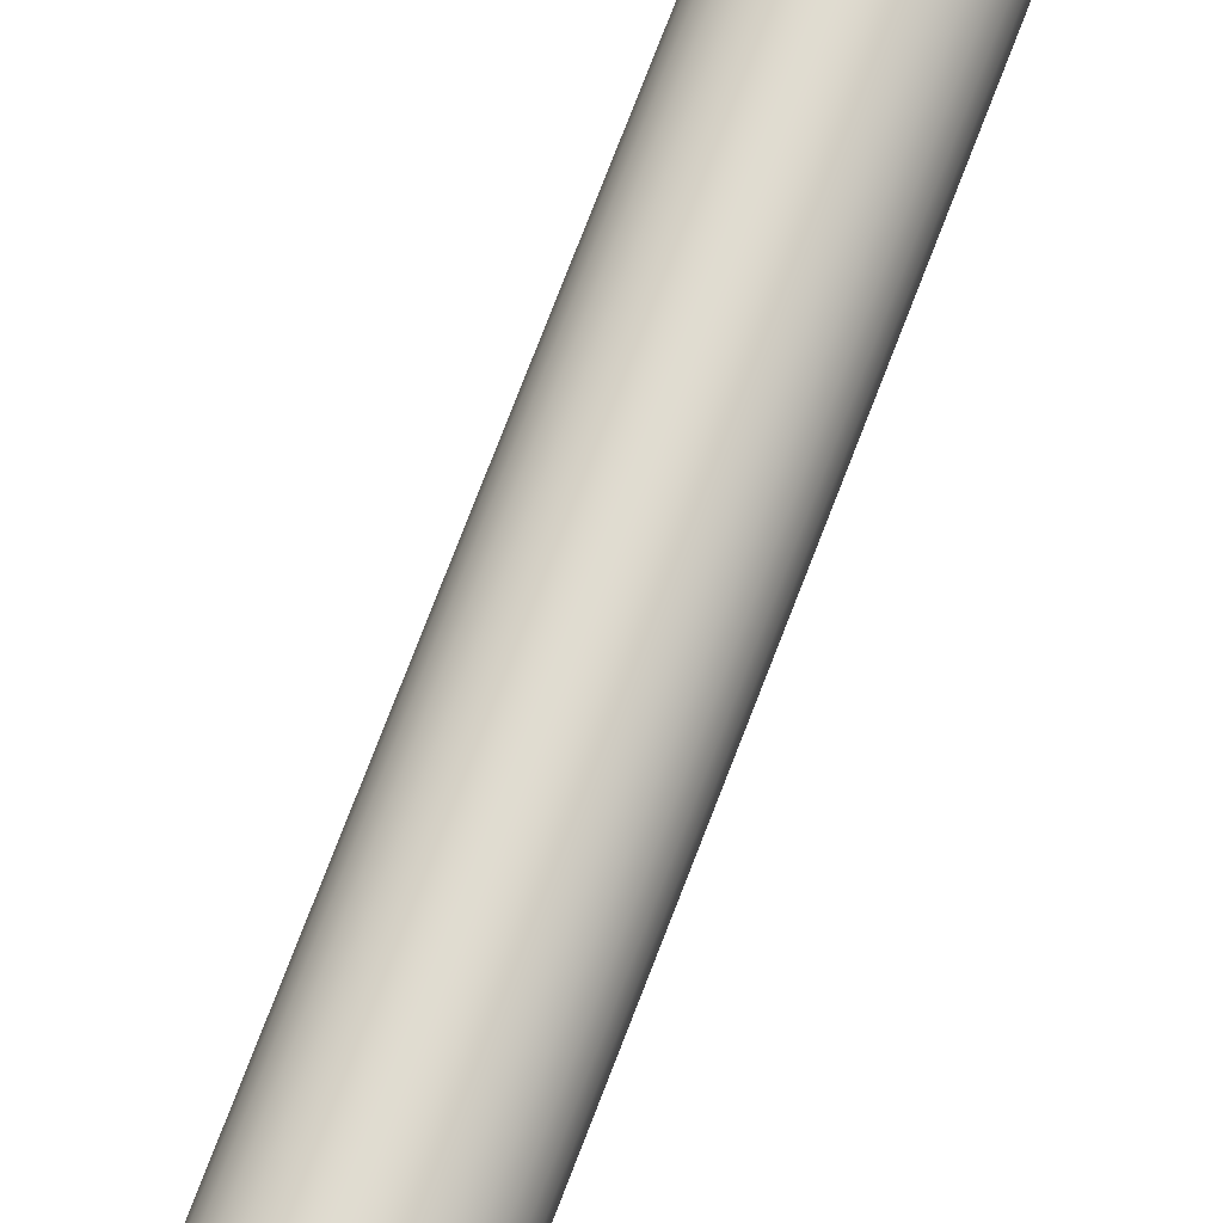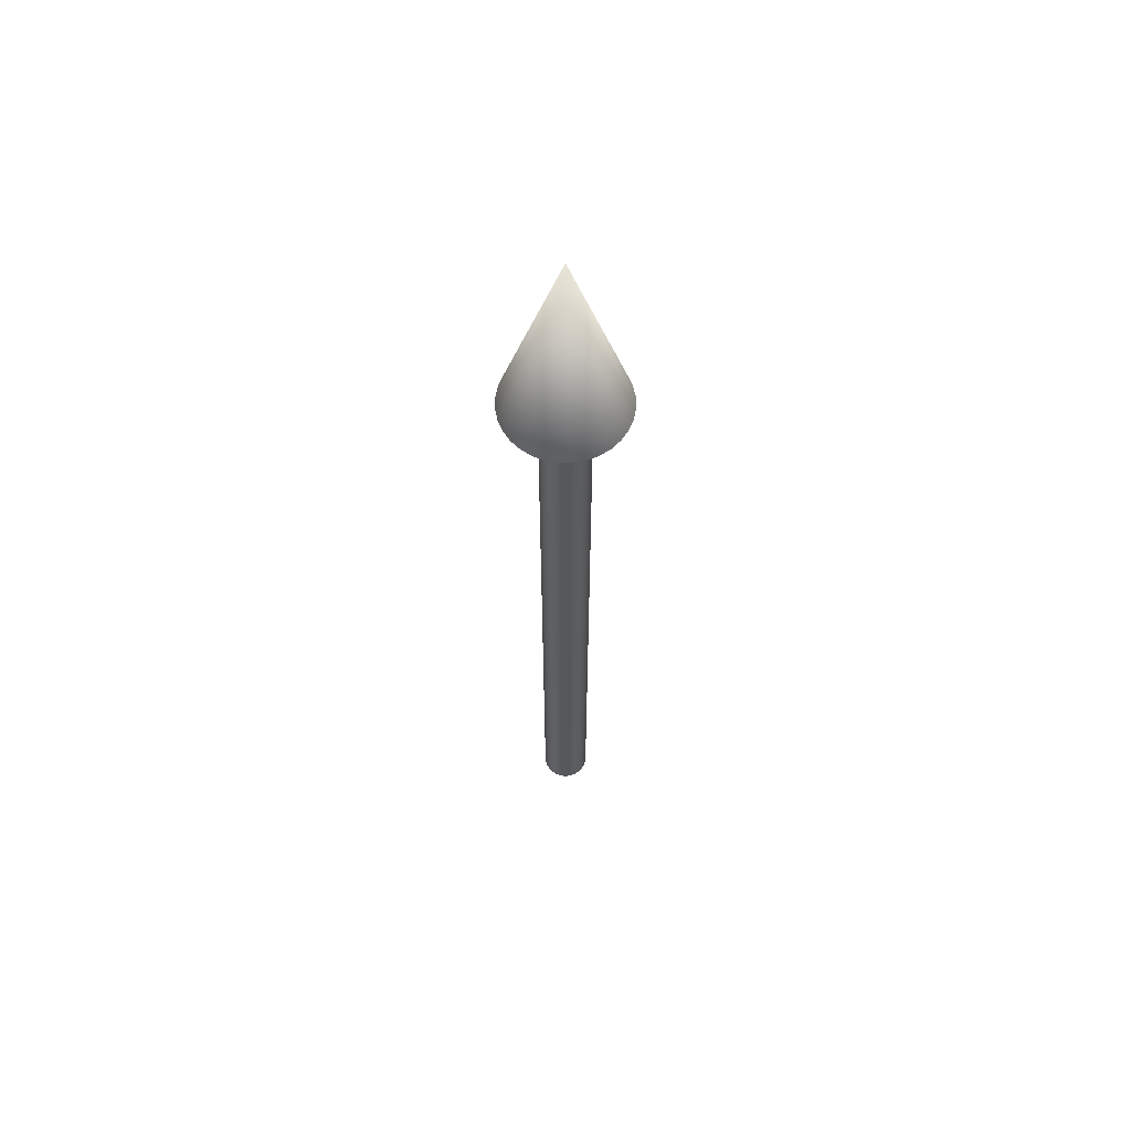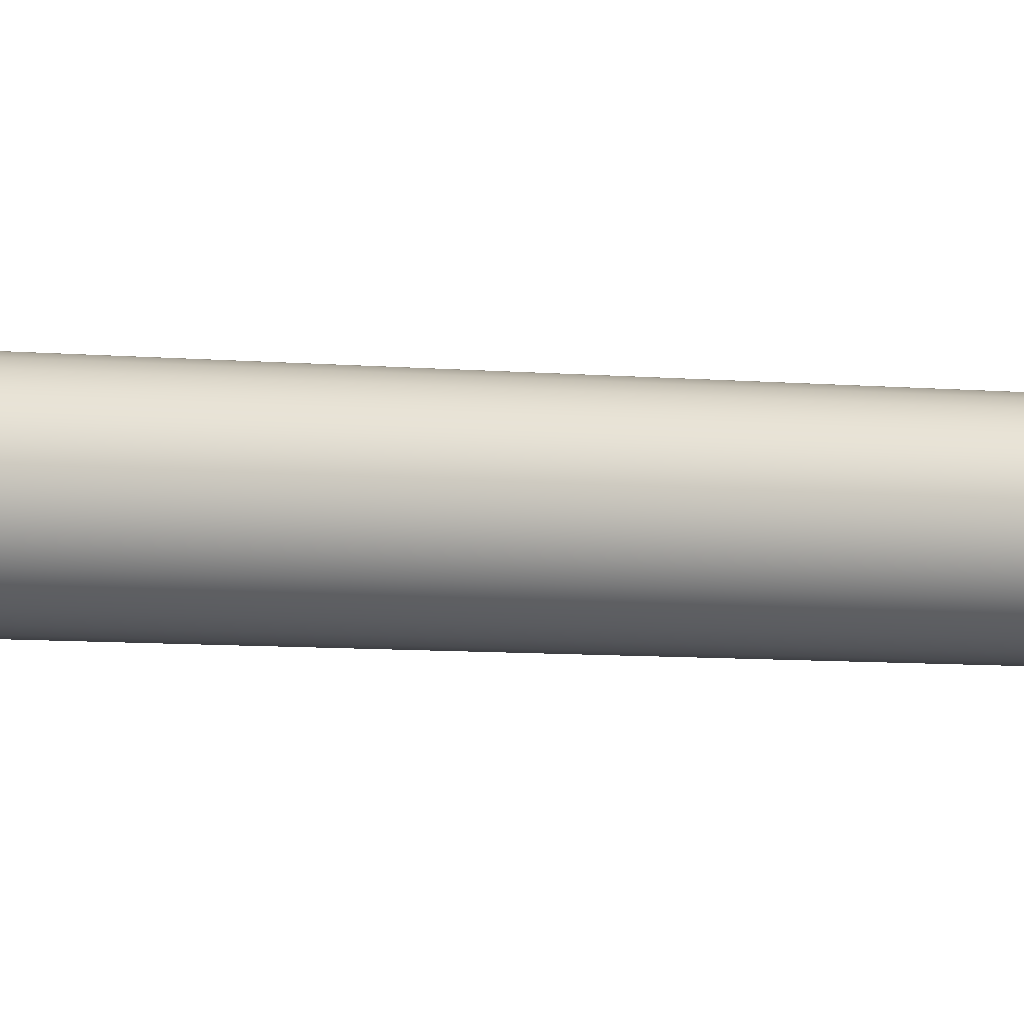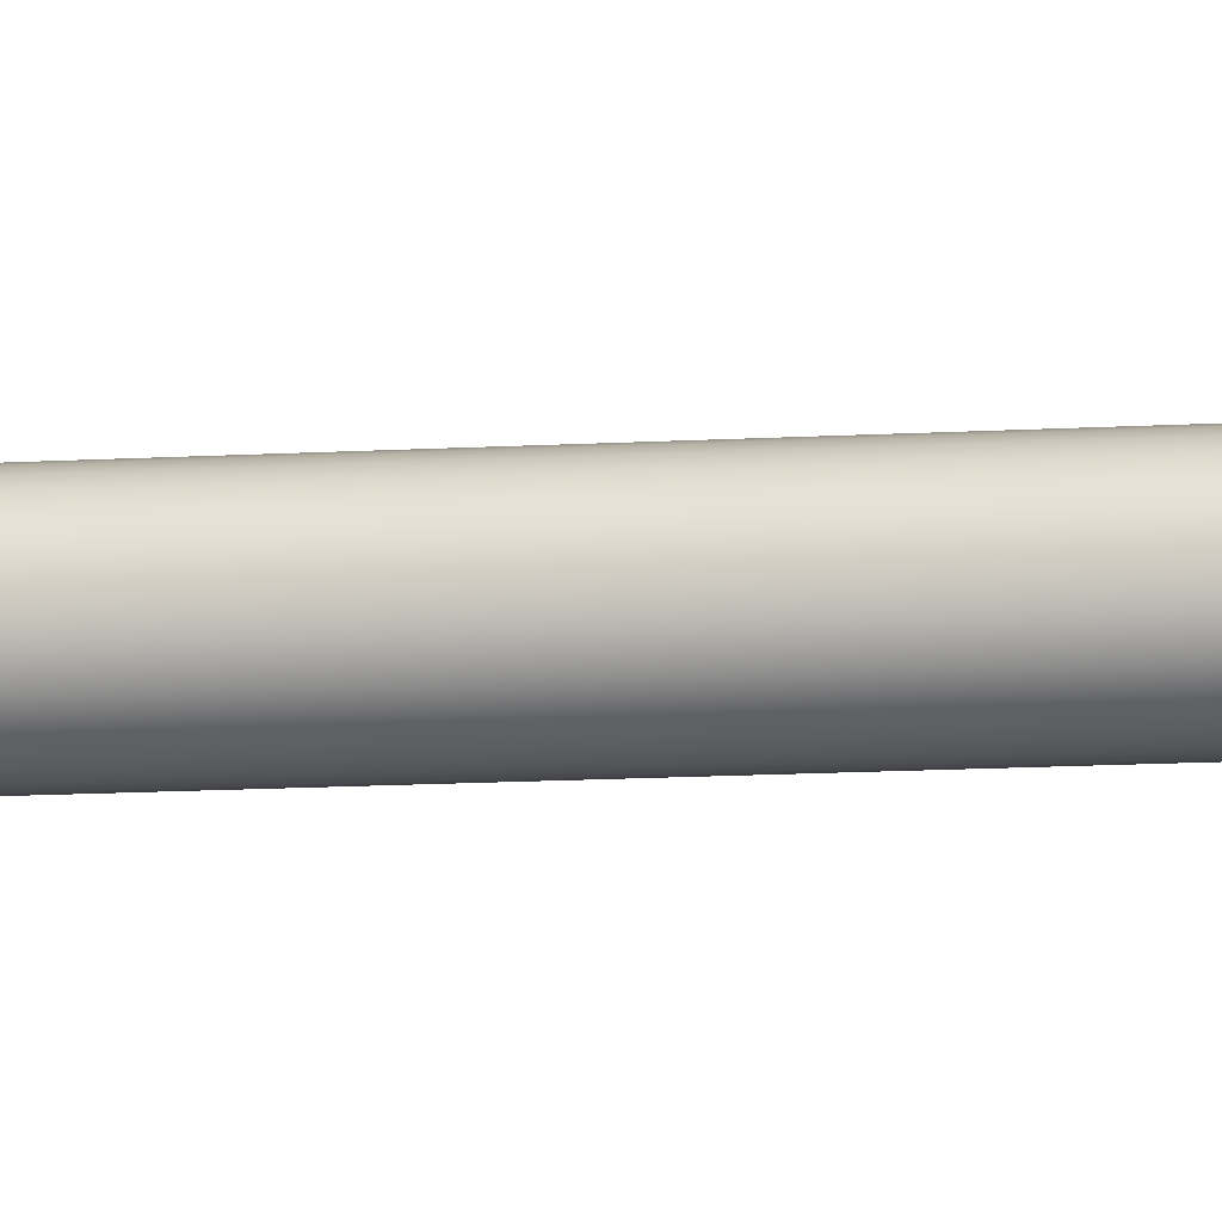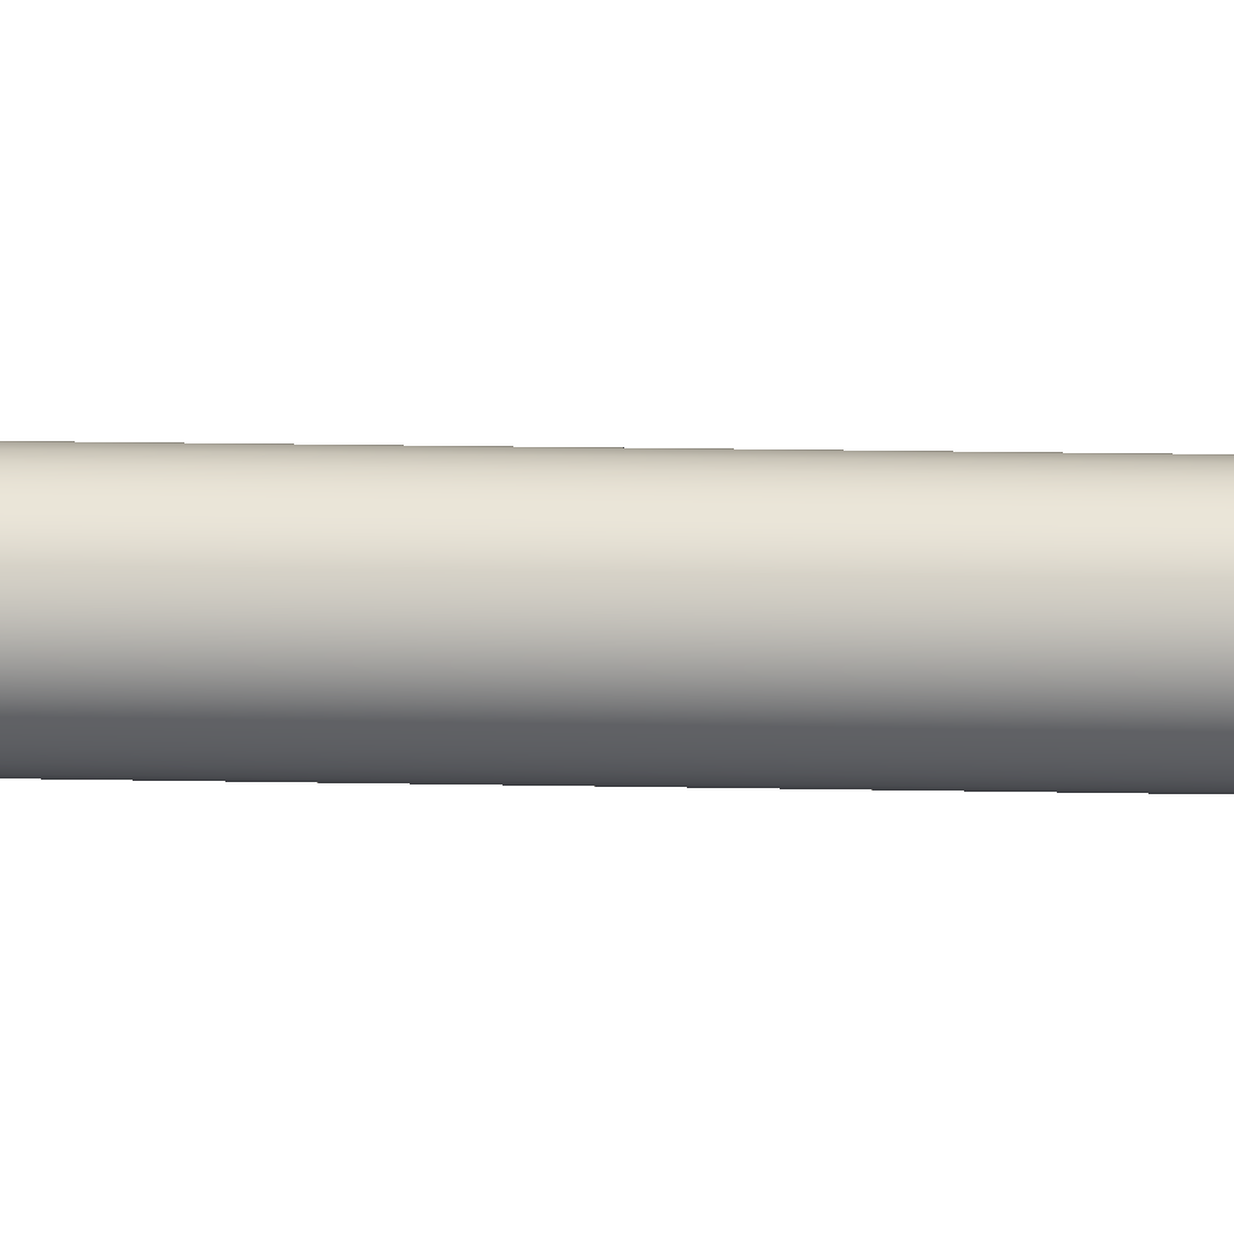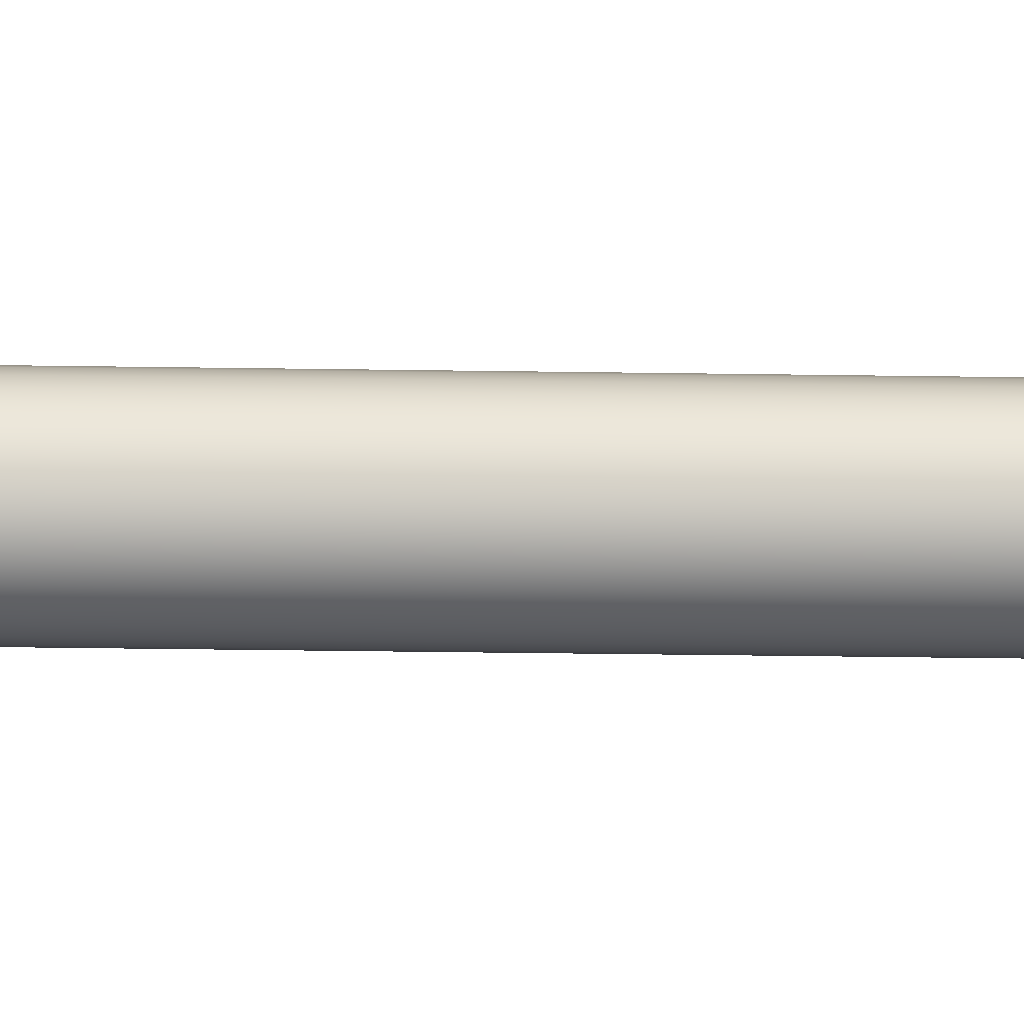
<metadata>
{"format":"obj","ext":"obj","renderer":"f3d","projection":"perspective","resolution":1024,"background":"white","views":[{"elev":69.5,"azim":20.4,"up":"+Y"},{"elev":61.4,"azim":-175.0,"up":"+Z"},{"elev":-3.5,"azim":61.5,"up":"+Y"},{"elev":-10.6,"azim":99.3,"up":"+Y"},{"elev":8.4,"azim":94.7,"up":"+Y"},{"elev":-22.8,"azim":88.3,"up":"+Y"}]}
</metadata>
<code>
v 0.025 0 0
v 0.02452 0.004877 0
v 0.0231 0.009567 0
v 0.02079 0.01389 0
v 0.01768 0.01768 0
v 0.01389 0.02079 0
v 0.009567 0.0231 0
v 0.004877 0.02452 0
v 0 0.025 0
v -0.004877 0.02452 0
v -0.009567 0.0231 0
v -0.01389 0.02079 0
v -0.01768 0.01768 0
v -0.02079 0.01389 0
v -0.0231 0.009567 0
v -0.02452 0.004877 0
v -0.025 0 0
v -0.02452 -0.004877 0
v -0.0231 -0.009567 0
v -0.02079 -0.01389 0
v -0.01768 -0.01768 0
v -0.01389 -0.02079 0
v -0.009567 -0.0231 0
v -0.004877 -0.02452 0
v -0 -0.025 0
v 0.004877 -0.02452 0
v 0.009567 -0.0231 0
v 0.01389 -0.02079 0
v 0.01768 -0.01768 0
v 0.02079 -0.01389 0
v 0.0231 -0.009567 0
v 0.02452 -0.004877 0
v 0.025 0 0
v 0.02452 0.004877 0
v 0.0231 0.009567 0
v 0.02079 0.01389 0
v 0.01768 0.01768 0
v 0.01389 0.02079 0
v 0.009567 0.0231 0
v 0.004877 0.02452 0
v 0 0.025 0
v -0.004877 0.02452 0
v -0.009567 0.0231 0
v -0.01389 0.02079 0
v -0.01768 0.01768 0
v -0.02079 0.01389 0
v -0.0231 0.009567 0
v -0.02452 0.004877 0
v -0.025 0 0
v -0.02452 -0.004877 0
v -0.0231 -0.009567 0
v -0.02079 -0.01389 0
v -0.01768 -0.01768 0
v -0.01389 -0.02079 0
v -0.009567 -0.0231 0
v -0.004877 -0.02452 0
v -0 -0.025 0
v 0.004877 -0.02452 0
v 0.009567 -0.0231 0
v 0.01389 -0.02079 0
v 0.01768 -0.01768 0
v 0.02079 -0.01389 0
v 0.0231 -0.009567 0
v 0.02452 -0.004877 0
v 0.025 0 0.8
v 0.02452 0.004877 0.8
v 0.0231 0.009567 0.8
v 0.02079 0.01389 0.8
v 0.01768 0.01768 0.8
v 0.01389 0.02079 0.8
v 0.009567 0.0231 0.8
v 0.004877 0.02452 0.8
v 0 0.025 0.8
v -0.004877 0.02452 0.8
v -0.009567 0.0231 0.8
v -0.01389 0.02079 0.8
v -0.01768 0.01768 0.8
v -0.02079 0.01389 0.8
v -0.0231 0.009567 0.8
v -0.02452 0.004877 0.8
v -0.025 0 0.8
v -0.02452 -0.004877 0.8
v -0.0231 -0.009567 0.8
v -0.02079 -0.01389 0.8
v -0.01768 -0.01768 0.8
v -0.01389 -0.02079 0.8
v -0.009567 -0.0231 0.8
v -0.004877 -0.02452 0.8
v -0 -0.025 0.8
v 0.004877 -0.02452 0.8
v 0.009567 -0.0231 0.8
v 0.01389 -0.02079 0.8
v 0.01768 -0.01768 0.8
v 0.02079 -0.01389 0.8
v 0.0231 -0.009567 0.8
v 0.02452 -0.004877 0.8
v 0.025 0 0.8
v 0.02452 0.004877 0.8
v 0.0231 0.009567 0.8
v 0.02079 0.01389 0.8
v 0.01768 0.01768 0.8
v 0.01389 0.02079 0.8
v 0.009567 0.0231 0.8
v 0.004877 0.02452 0.8
v 0 0.025 0.8
v -0.004877 0.02452 0.8
v -0.009567 0.0231 0.8
v -0.01389 0.02079 0.8
v -0.01768 0.01768 0.8
v -0.02079 0.01389 0.8
v -0.0231 0.009567 0.8
v -0.02452 0.004877 0.8
v -0.025 0 0.8
v -0.02452 -0.004877 0.8
v -0.0231 -0.009567 0.8
v -0.02079 -0.01389 0.8
v -0.01768 -0.01768 0.8
v -0.01389 -0.02079 0.8
v -0.009567 -0.0231 0.8
v -0.004877 -0.02452 0.8
v -0 -0.025 0.8
v 0.004877 -0.02452 0.8
v 0.009567 -0.0231 0.8
v 0.01389 -0.02079 0.8
v 0.01768 -0.01768 0.8
v 0.02079 -0.01389 0.8
v 0.0231 -0.009567 0.8
v 0.02452 -0.004877 0.8
v 0.0625 0 0.8
v 0.0613 0.01219 0.8
v 0.05774 0.02392 0.8
v 0.05197 0.03472 0.8
v 0.04419 0.04419 0.8
v 0.03472 0.05197 0.8
v 0.02392 0.05774 0.8
v 0.01219 0.0613 0.8
v 0 0.0625 0.8
v -0.01219 0.0613 0.8
v -0.02392 0.05774 0.8
v -0.03472 0.05197 0.8
v -0.04419 0.04419 0.8
v -0.05197 0.03472 0.8
v -0.05774 0.02392 0.8
v -0.0613 0.01219 0.8
v -0.0625 0 0.8
v -0.0613 -0.01219 0.8
v -0.05774 -0.02392 0.8
v -0.05197 -0.03472 0.8
v -0.04419 -0.04419 0.8
v -0.03472 -0.05197 0.8
v -0.02392 -0.05774 0.8
v -0.01219 -0.0613 0.8
v -0 -0.0625 0.8
v 0.01219 -0.0613 0.8
v 0.02392 -0.05774 0.8
v 0.03472 -0.05197 0.8
v 0.04419 -0.04419 0.8
v 0.05197 -0.03472 0.8
v 0.05774 -0.02392 0.8
v 0.0613 -0.01219 0.8
v 0 0 1
v 0.0625 0 0.8
v 0.0613 0.01219 0.8
v 0.05774 0.02392 0.8
v 0.05197 0.03472 0.8
v 0.04419 0.04419 0.8
v 0.03472 0.05197 0.8
v 0.02392 0.05774 0.8
v 0.01219 0.0613 0.8
v 0 0.0625 0.8
v -0.01219 0.0613 0.8
v -0.02392 0.05774 0.8
v -0.03472 0.05197 0.8
v -0.04419 0.04419 0.8
v -0.05197 0.03472 0.8
v -0.05774 0.02392 0.8
v -0.0613 0.01219 0.8
v -0.0625 0 0.8
v -0.0613 -0.01219 0.8
v -0.05774 -0.02392 0.8
v -0.05197 -0.03472 0.8
v -0.04419 -0.04419 0.8
v -0.03472 -0.05197 0.8
v -0.02392 -0.05774 0.8
v -0.01219 -0.0613 0.8
v -0 -0.0625 0.8
v 0.01219 -0.0613 0.8
v 0.02392 -0.05774 0.8
v 0.03472 -0.05197 0.8
v 0.04419 -0.04419 0.8
v 0.05197 -0.03472 0.8
v 0.05774 -0.02392 0.8
v 0.0613 -0.01219 0.8
f 1 3 2
f 1 4 3
f 1 5 4
f 1 6 5
f 1 7 6
f 1 8 7
f 1 9 8
f 1 10 9
f 1 11 10
f 1 12 11
f 1 13 12
f 1 14 13
f 1 15 14
f 1 16 15
f 1 17 16
f 1 18 17
f 1 19 18
f 1 20 19
f 1 21 20
f 1 22 21
f 1 23 22
f 1 24 23
f 1 25 24
f 1 26 25
f 1 27 26
f 1 28 27
f 1 29 28
f 1 30 29
f 1 31 30
f 1 32 31
f 33 66 65
f 33 34 66
f 34 67 66
f 34 35 67
f 35 68 67
f 35 36 68
f 36 69 68
f 36 37 69
f 37 70 69
f 37 38 70
f 38 71 70
f 38 39 71
f 39 72 71
f 39 40 72
f 40 73 72
f 40 41 73
f 41 74 73
f 41 42 74
f 42 75 74
f 42 43 75
f 43 76 75
f 43 44 76
f 44 77 76
f 44 45 77
f 45 78 77
f 45 46 78
f 46 79 78
f 46 47 79
f 47 80 79
f 47 48 80
f 48 81 80
f 48 49 81
f 49 82 81
f 49 50 82
f 50 83 82
f 50 51 83
f 51 84 83
f 51 52 84
f 52 85 84
f 52 53 85
f 53 86 85
f 53 54 86
f 54 87 86
f 54 55 87
f 55 88 87
f 55 56 88
f 56 89 88
f 56 57 89
f 57 90 89
f 57 58 90
f 58 91 90
f 58 59 91
f 59 92 91
f 59 60 92
f 60 93 92
f 60 61 93
f 61 94 93
f 61 62 94
f 62 95 94
f 62 63 95
f 63 96 95
f 63 64 96
f 64 65 96
f 64 33 65
f 97 130 129
f 97 98 130
f 98 131 130
f 98 99 131
f 99 132 131
f 99 100 132
f 100 133 132
f 100 101 133
f 101 134 133
f 101 102 134
f 102 135 134
f 102 103 135
f 103 136 135
f 103 104 136
f 104 137 136
f 104 105 137
f 105 138 137
f 105 106 138
f 106 139 138
f 106 107 139
f 107 140 139
f 107 108 140
f 108 141 140
f 108 109 141
f 109 142 141
f 109 110 142
f 110 143 142
f 110 111 143
f 111 144 143
f 111 112 144
f 112 145 144
f 112 113 145
f 113 146 145
f 113 114 146
f 114 147 146
f 114 115 147
f 115 148 147
f 115 116 148
f 116 149 148
f 116 117 149
f 117 150 149
f 117 118 150
f 118 151 150
f 118 119 151
f 119 152 151
f 119 120 152
f 120 153 152
f 120 121 153
f 121 154 153
f 121 122 154
f 122 155 154
f 122 123 155
f 123 156 155
f 123 124 156
f 124 157 156
f 124 125 157
f 125 158 157
f 125 126 158
f 126 159 158
f 126 127 159
f 127 160 159
f 127 128 160
f 128 129 160
f 128 97 129
f 161 162 163
f 161 163 164
f 161 164 165
f 161 165 166
f 161 166 167
f 161 167 168
f 161 168 169
f 161 169 170
f 161 170 171
f 161 171 172
f 161 172 173
f 161 173 174
f 161 174 175
f 161 175 176
f 161 176 177
f 161 177 178
f 161 178 179
f 161 179 180
f 161 180 181
f 161 181 182
f 161 182 183
f 161 183 184
f 161 184 185
f 161 185 186
f 161 186 187
f 161 187 188
f 161 188 189
f 161 189 190
f 161 190 191
f 161 191 192
f 161 192 193
f 161 193 162

</code>
